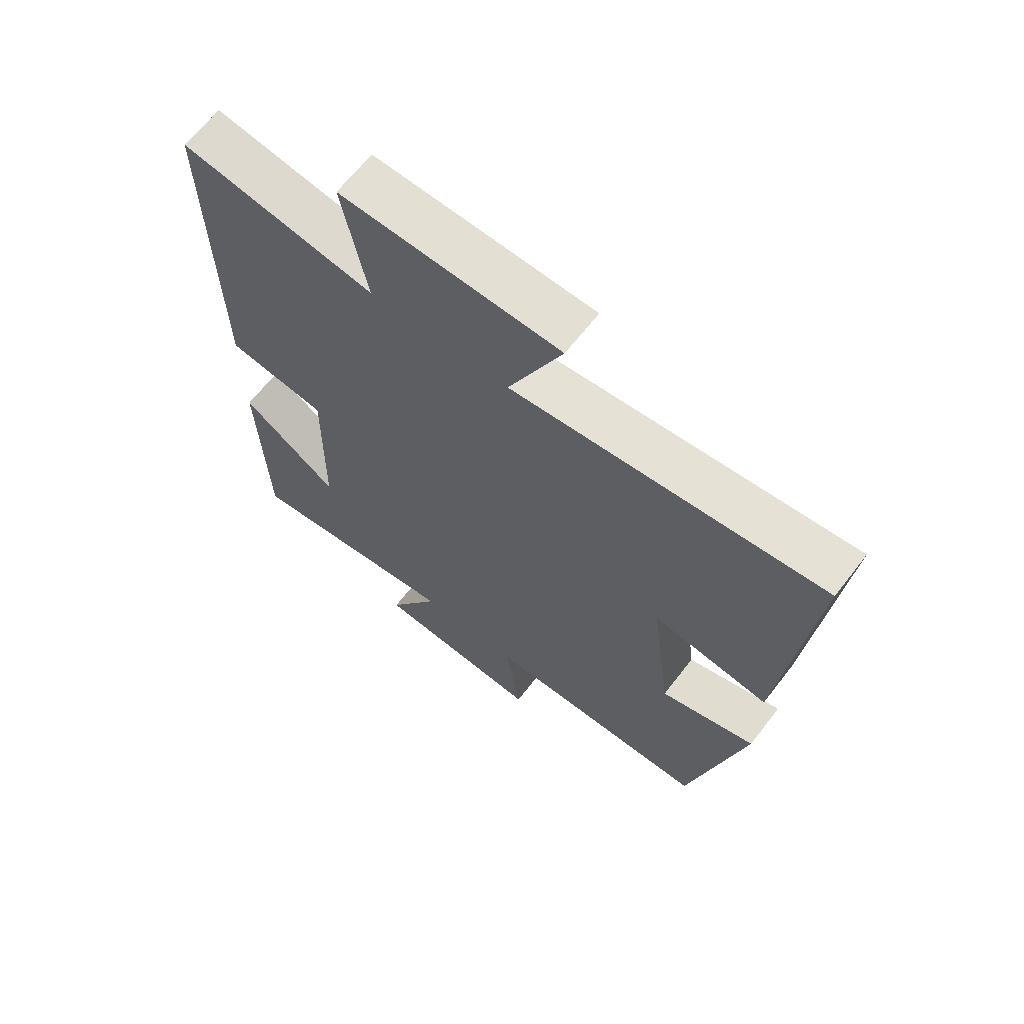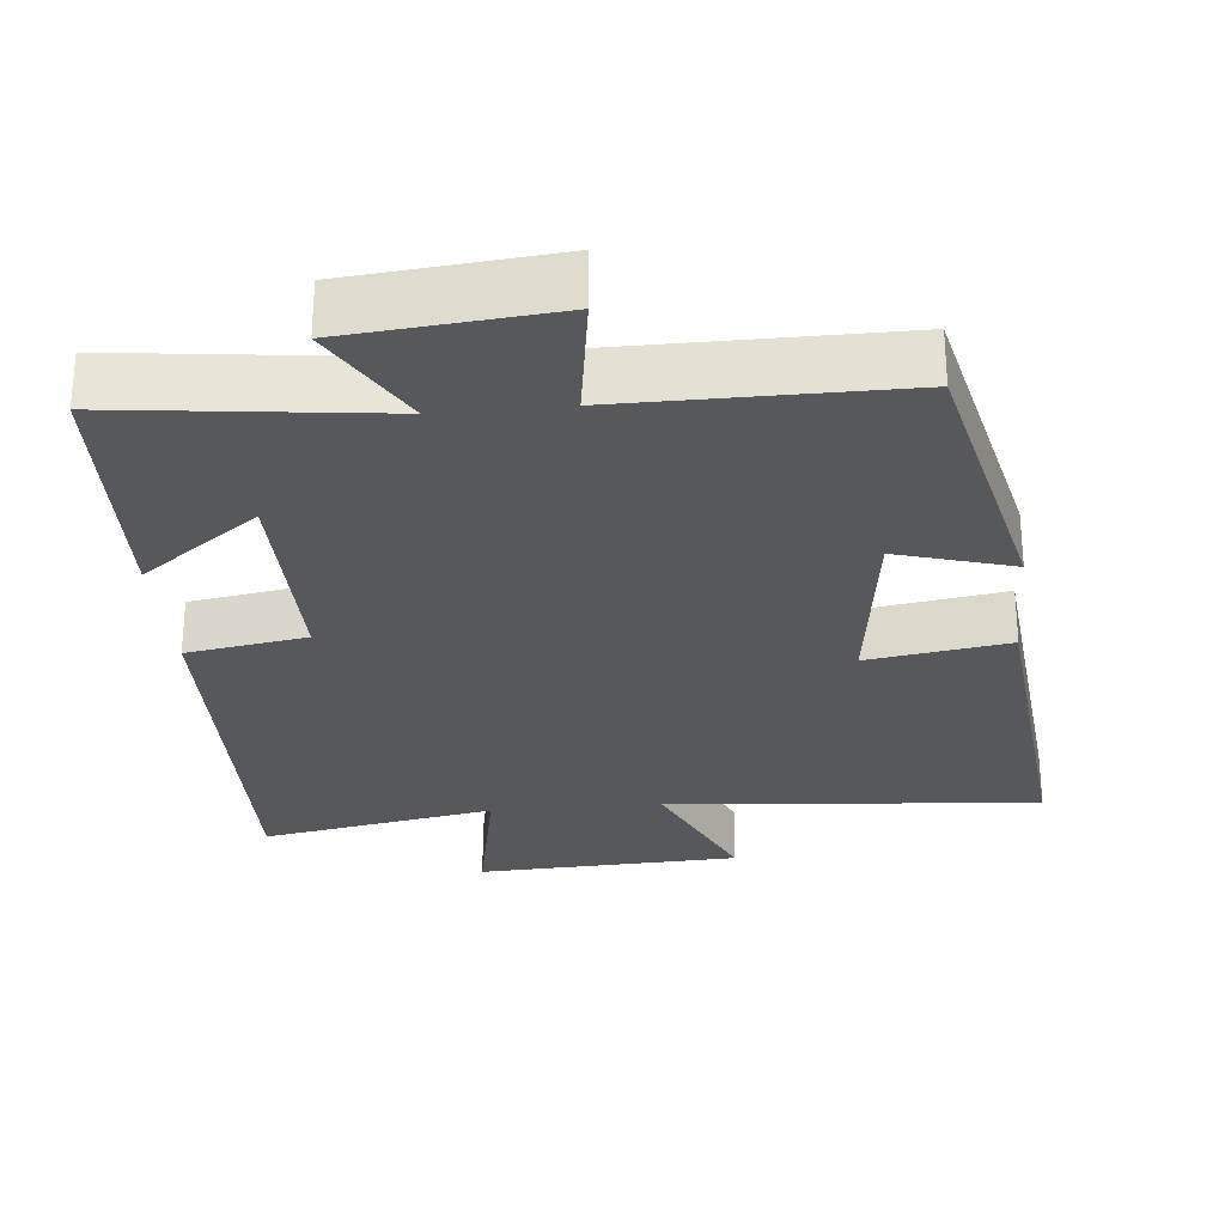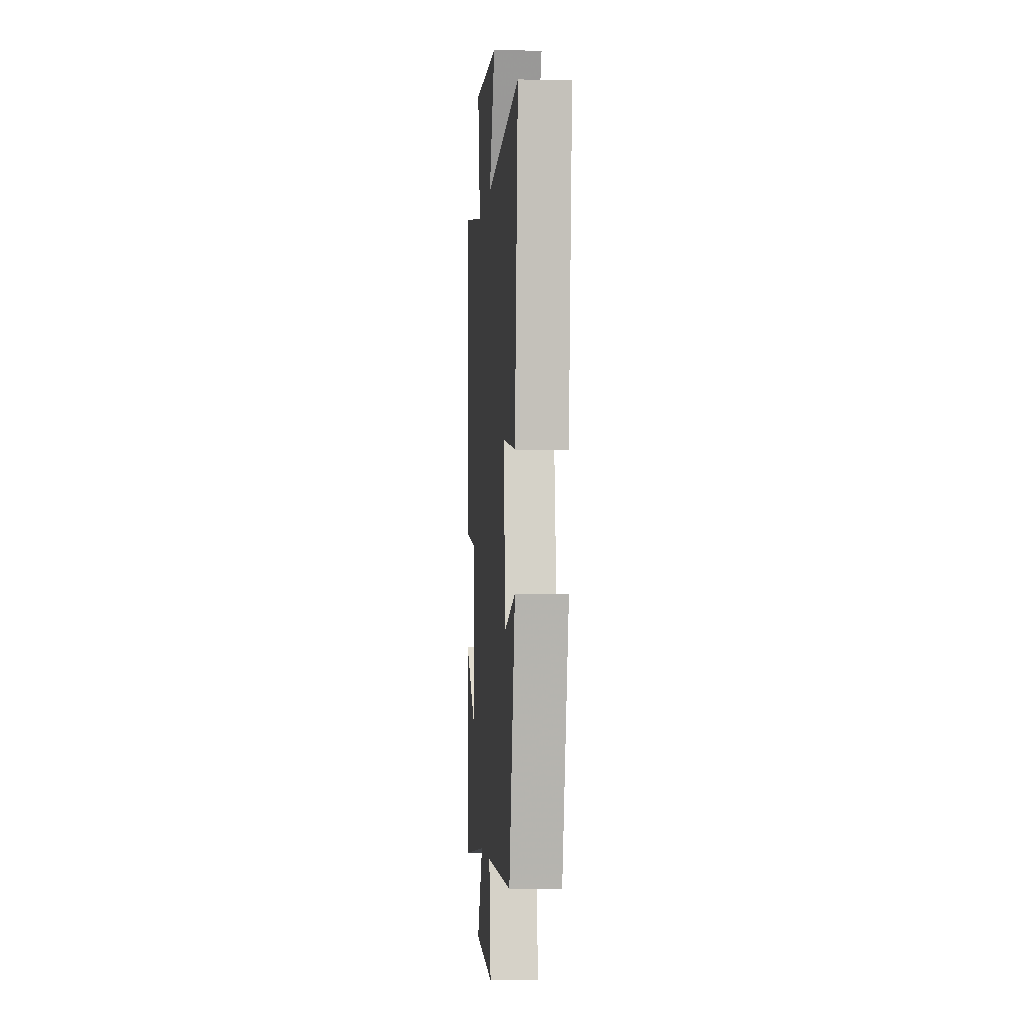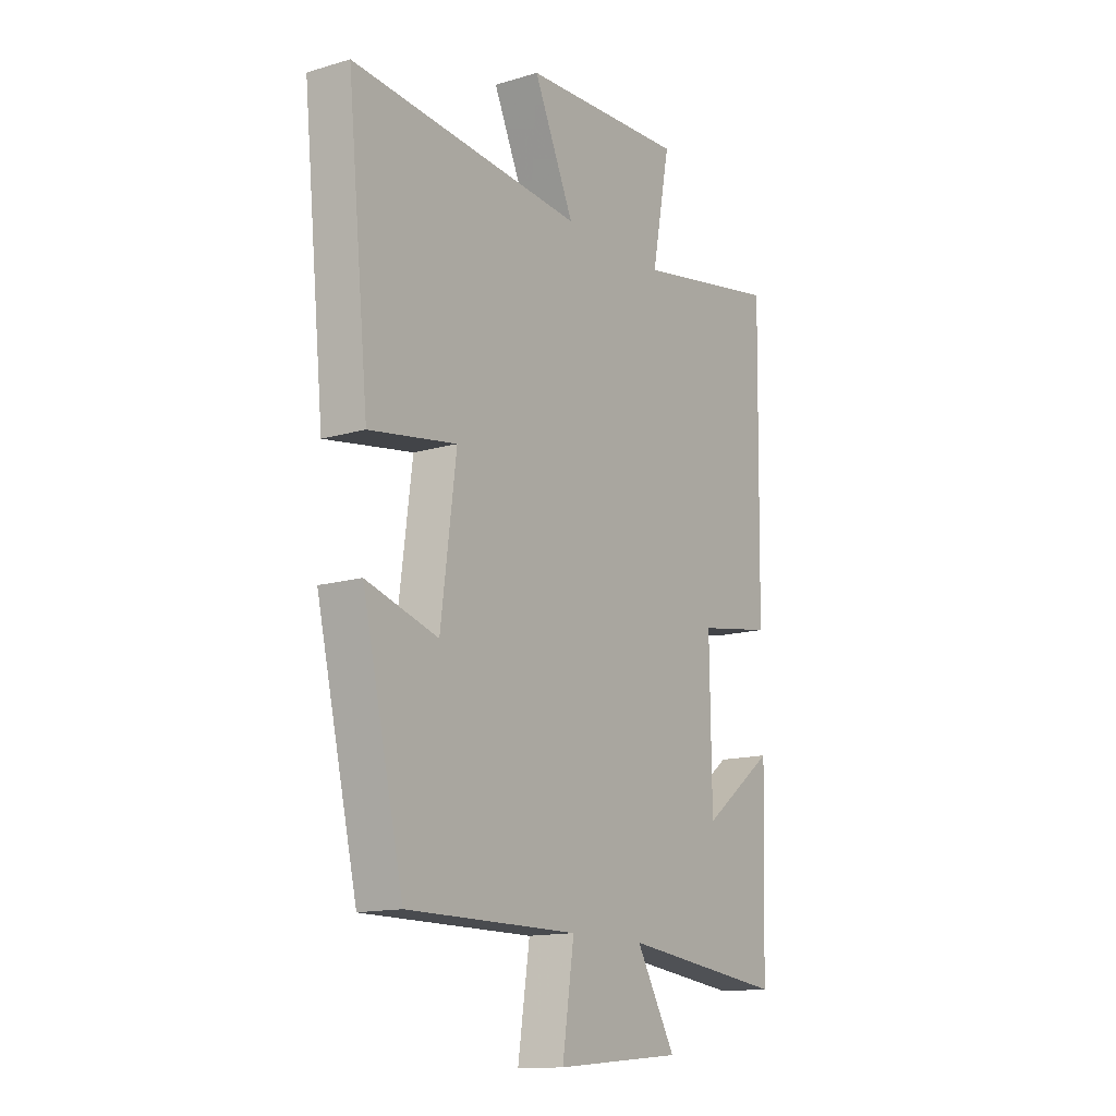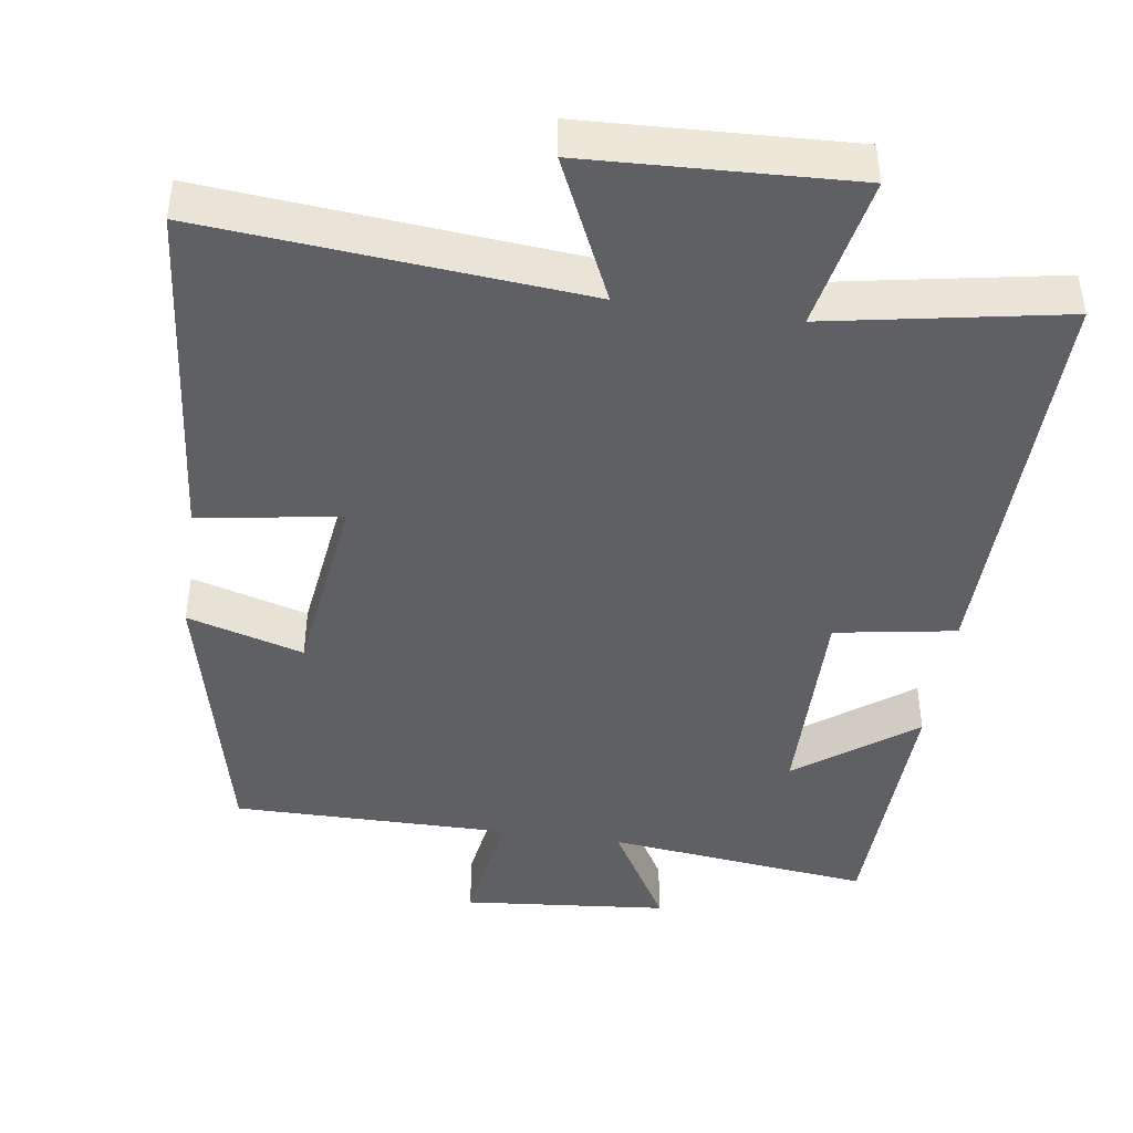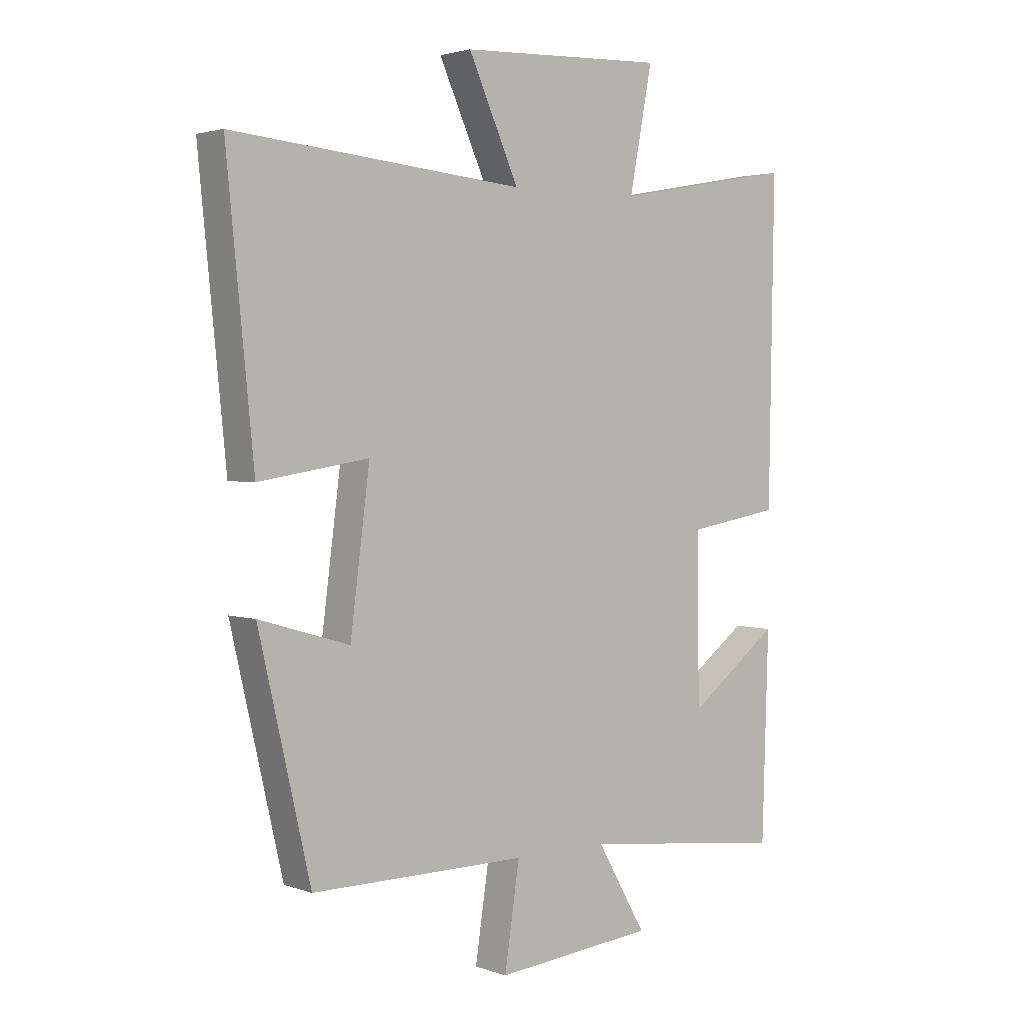
<metadata>
{"format":"obj","ext":"obj","renderer":"f3d","projection":"perspective","resolution":1024,"background":"white","views":[{"elev":65.7,"azim":-142.2,"up":"+Z"},{"elev":-28.1,"azim":-174.6,"up":"+Y"},{"elev":-3.0,"azim":-94.6,"up":"+Z"},{"elev":-14.1,"azim":-56.8,"up":"+Z"},{"elev":-43.7,"azim":-8.3,"up":"+Y"},{"elev":2.6,"azim":-39.7,"up":"+Z"}]}
</metadata>
<code>
v -0.547 0.07 0.545
v -0.039 0.07 0.5
v -0.127 0.07 0.693
v 0.231 0.07 0.709
v 0.191 0.07 0.5
v 0.509 0.07 0.558
v 0.5 0.07 0.007
v 0.337 0.07 -0.02
v 0.341 0.07 -0.308
v 0.5 0.07 -0.189
v 0.489 0.07 -0.542
v 0.131 0.07 -0.5
v 0.217 0.07 -0.648
v -0.061 0.07 -0.674
v -0.035 0.07 -0.5
v -0.41 0.07 -0.501
v -0.5 0.07 -0.113
v -0.343 0.07 -0.159
v -0.309 0.07 0.103
v -0.5 0.07 0.073
v -0.547 0 0.545
v -0.039 0 0.5
v -0.127 0 0.693
v 0.231 0 0.709
v 0.191 0 0.5
v 0.509 0 0.558
v 0.5 0 0.007
v 0.337 0 -0.02
v 0.341 0 -0.308
v 0.5 0 -0.189
v 0.489 0 -0.542
v 0.131 0 -0.5
v 0.217 0 -0.648
v -0.061 0 -0.674
v -0.035 0 -0.5
v -0.41 0 -0.501
v -0.5 0 -0.113
v -0.343 0 -0.159
v -0.309 0 0.103
v -0.5 0 0.073
f 19 20 1 2
f 18 19 2
f 15 16 17 18
f 15 18 2
f 12 13 14 15
f 12 15 2
f 9 10 11 12
f 8 9 12 2
f 5 6 7 8
f 5 8 2 3
f 3 4 5
f 22 21 40 39
f 22 39 38
f 38 37 36 35
f 22 38 35
f 35 34 33 32
f 22 35 32
f 32 31 30 29
f 22 32 29 28
f 28 27 26 25
f 23 22 28 25
f 25 24 23
f 1 21 22 2
f 2 22 23 3
f 3 23 24 4
f 4 24 25 5
f 5 25 26 6
f 6 26 27 7
f 7 27 28 8
f 8 28 29 9
f 9 29 30 10
f 10 30 31 11
f 11 31 32 12
f 12 32 33 13
f 13 33 34 14
f 14 34 35 15
f 15 35 36 16
f 16 36 37 17
f 17 37 38 18
f 18 38 39 19
f 19 39 40 20
f 20 40 21 1

</code>
